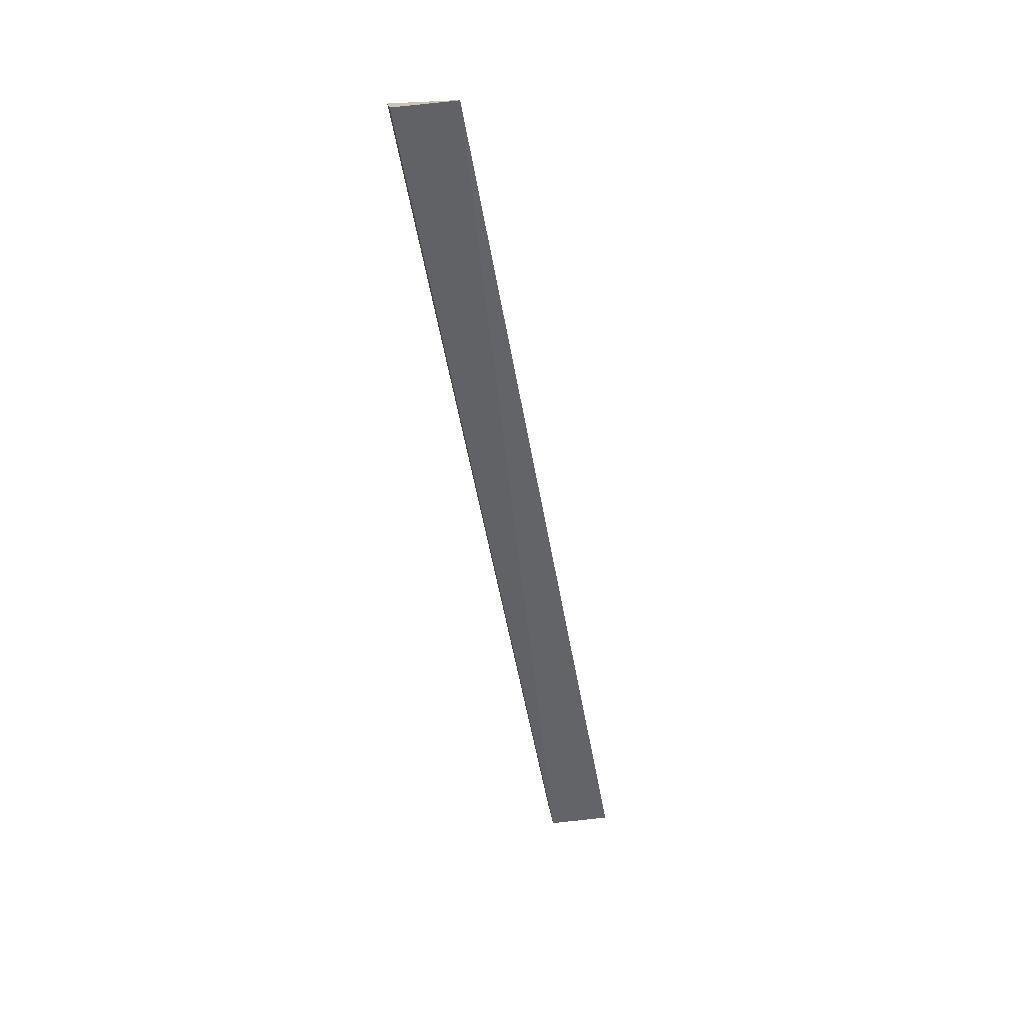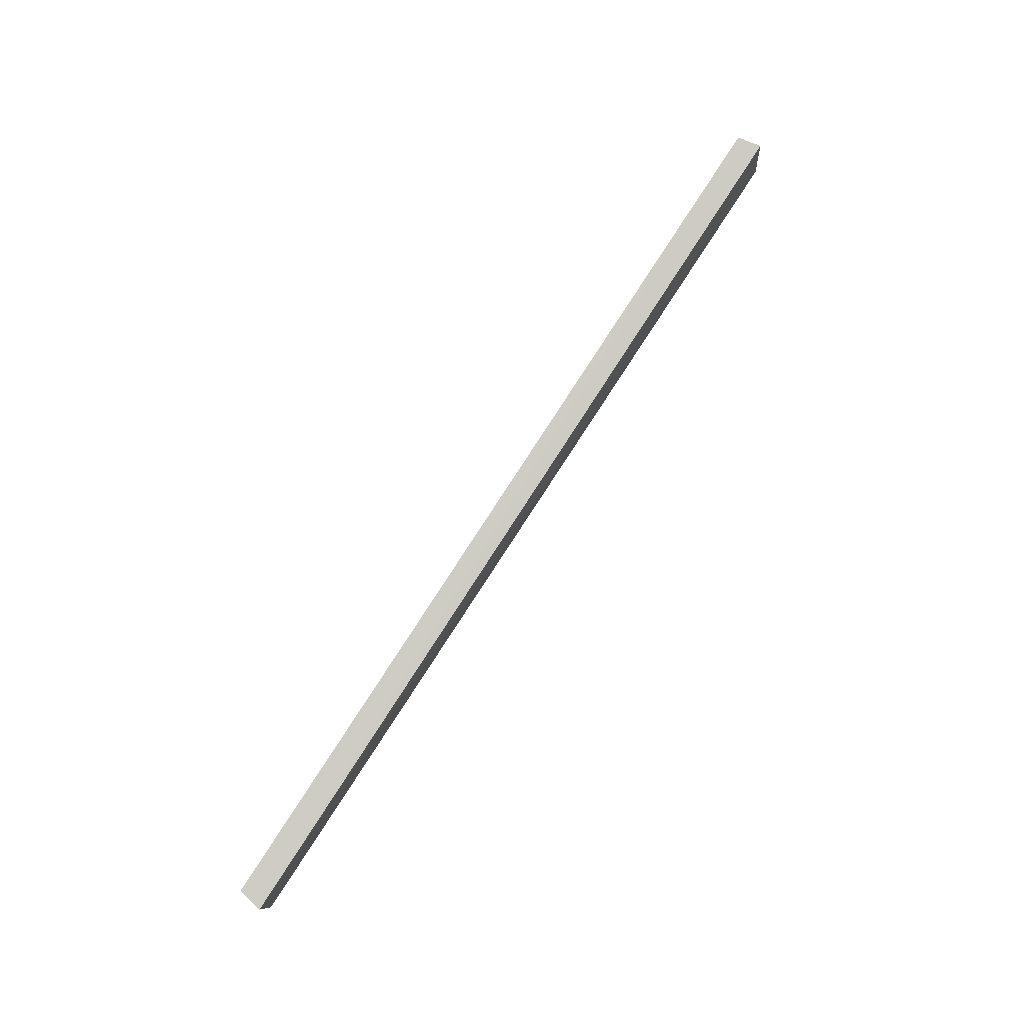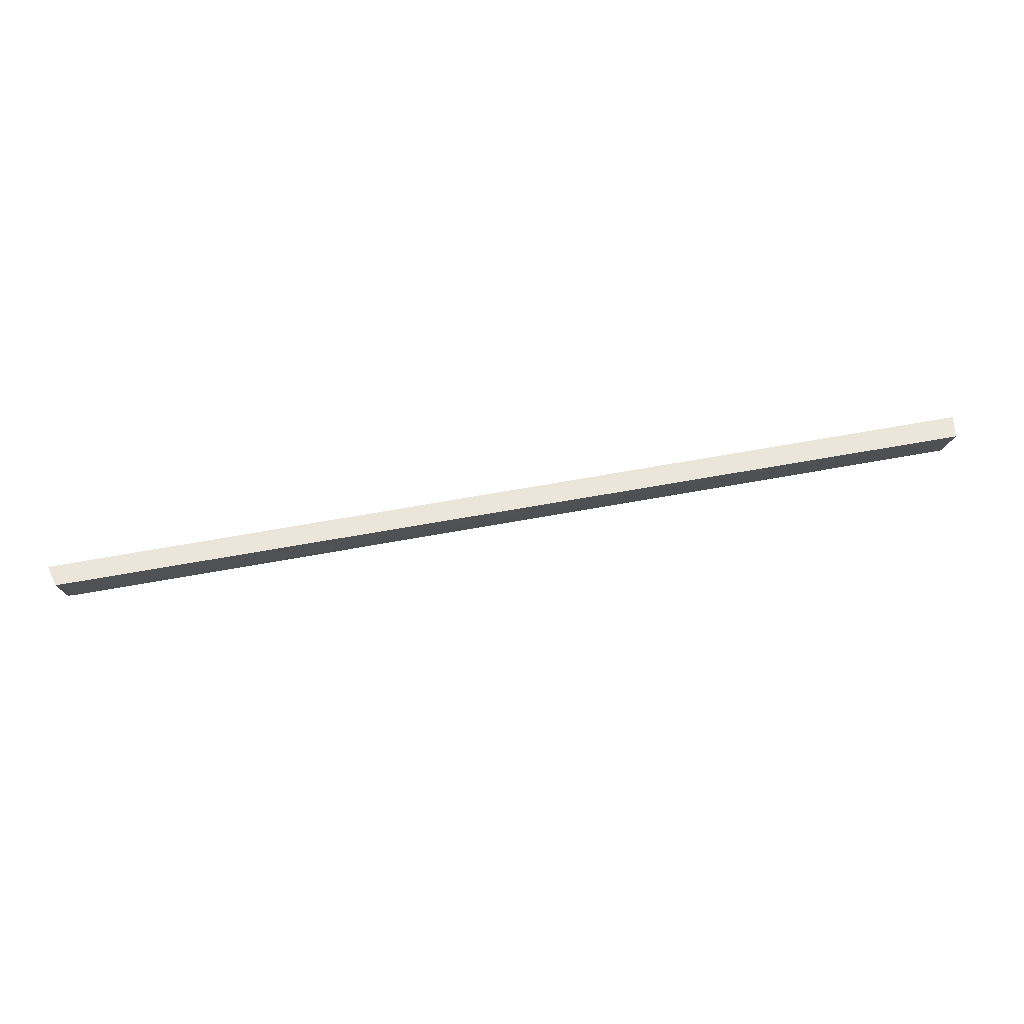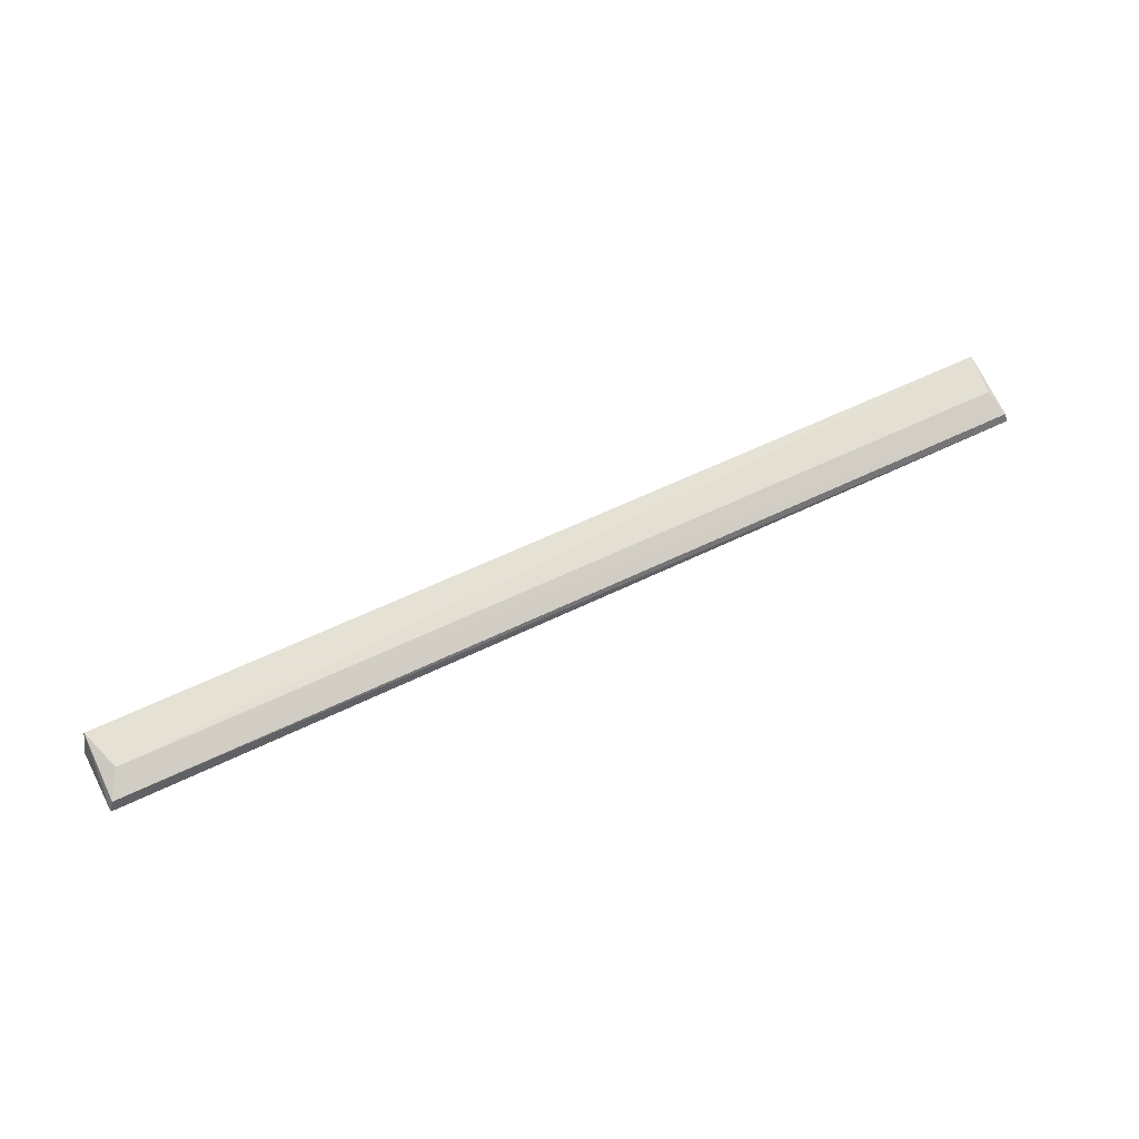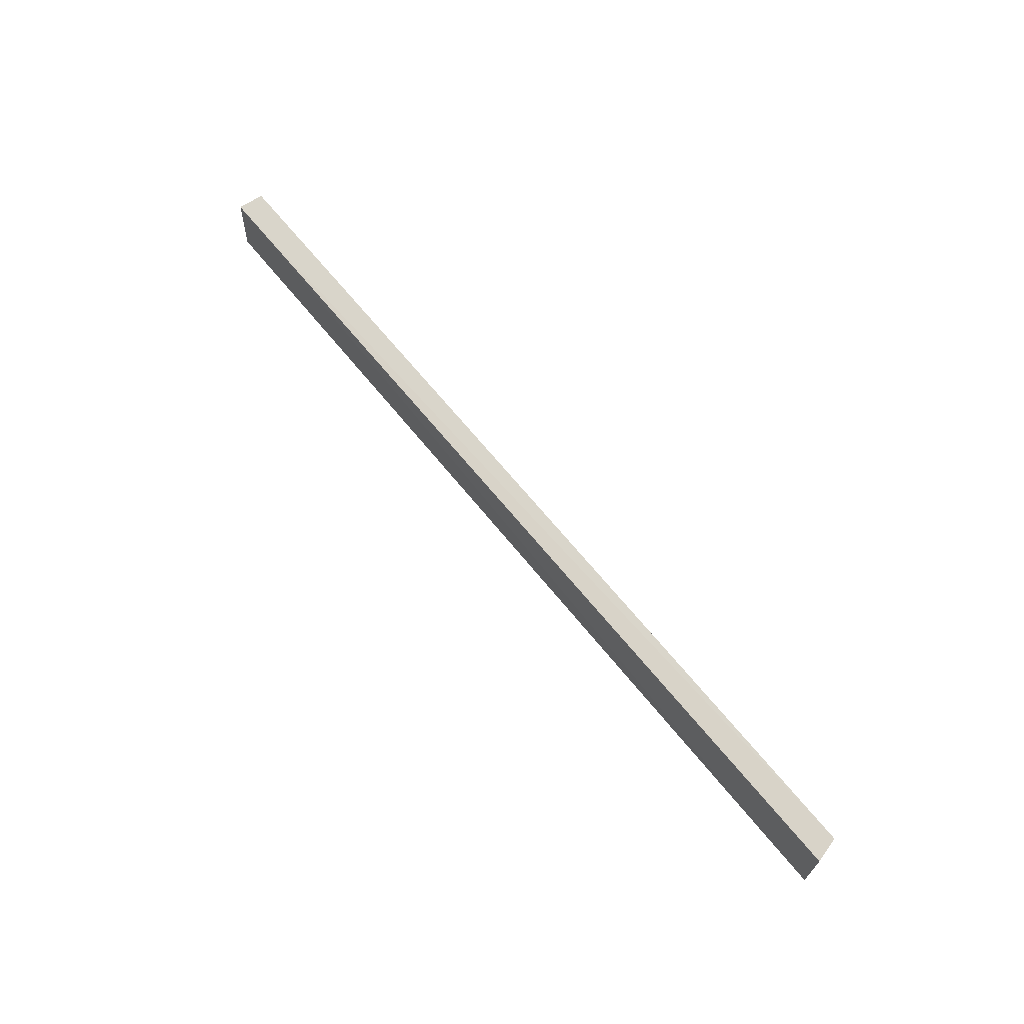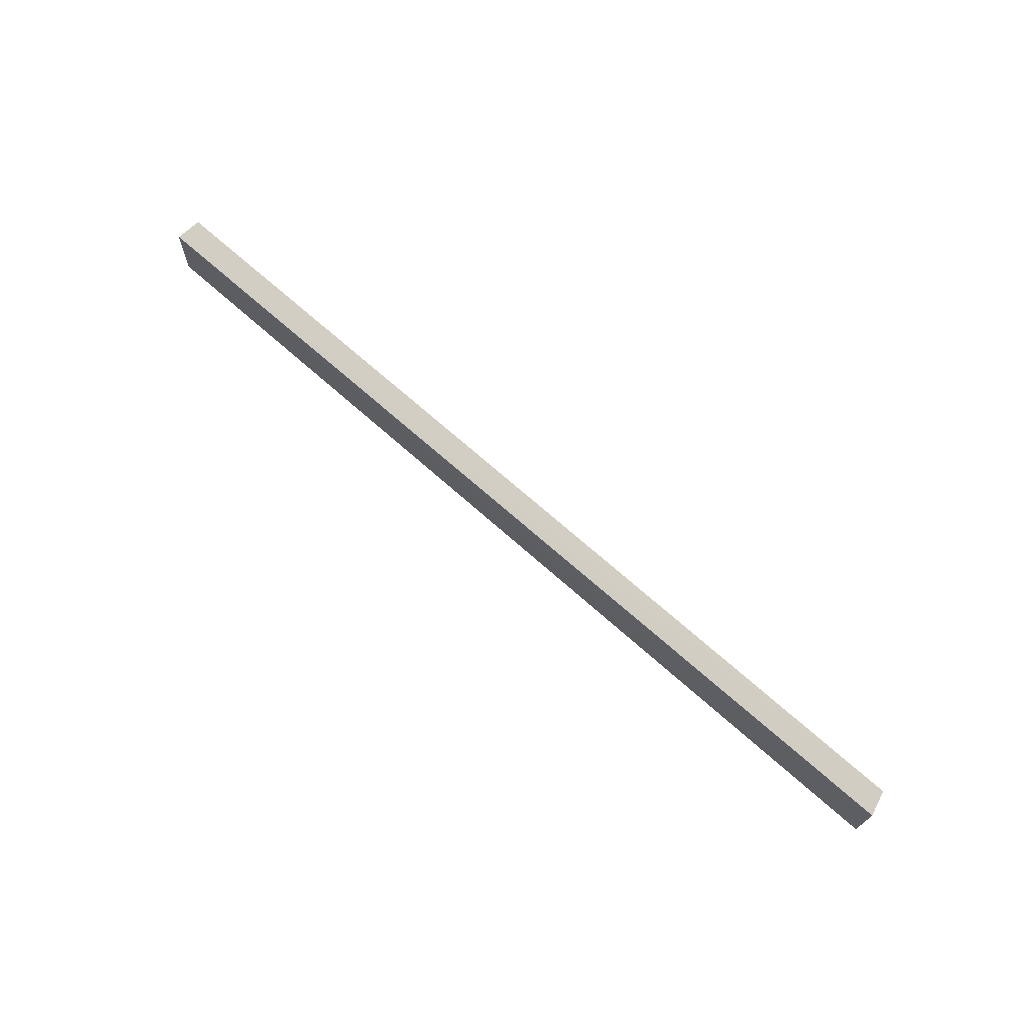
<metadata>
{"format":"obj","ext":"obj","renderer":"f3d","projection":"perspective","resolution":1024,"background":"white","views":[{"elev":-51.9,"azim":-80.4,"up":"+Z"},{"elev":79.1,"azim":122.8,"up":"+Y"},{"elev":63.2,"azim":-10.6,"up":"+Y"},{"elev":58.6,"azim":-26.7,"up":"+Z"},{"elev":64.3,"azim":-128.6,"up":"+Y"},{"elev":70.4,"azim":-138.5,"up":"+Y"}]}
</metadata>
<code>
v 0.3327 0.311 0.1812
v -0.329 0.3597 0.1996
v -0.3327 0.3116 0.1791
v -0.3337 0.3562 0.1825
v 0.3339 0.3561 0.1827
v -0.3194 0.3305 0.1954
v 0.3302 0.3594 0.2006
v -0.3296 0.3136 0.1867
v 0.3269 0.3304 0.1955
v -0.329 0.3455 0.1958
v 0.3315 0.3134 0.1873
f 3 2 4
f 5 4 2
f 5 1 3
f 5 3 4
f 7 5 2
f 7 2 6
f 8 2 3
f 8 3 1
f 9 7 6
f 10 8 6
f 10 6 2
f 10 2 8
f 11 7 9
f 11 1 5
f 11 5 7
f 11 8 1
f 11 9 6
f 11 6 8

</code>
